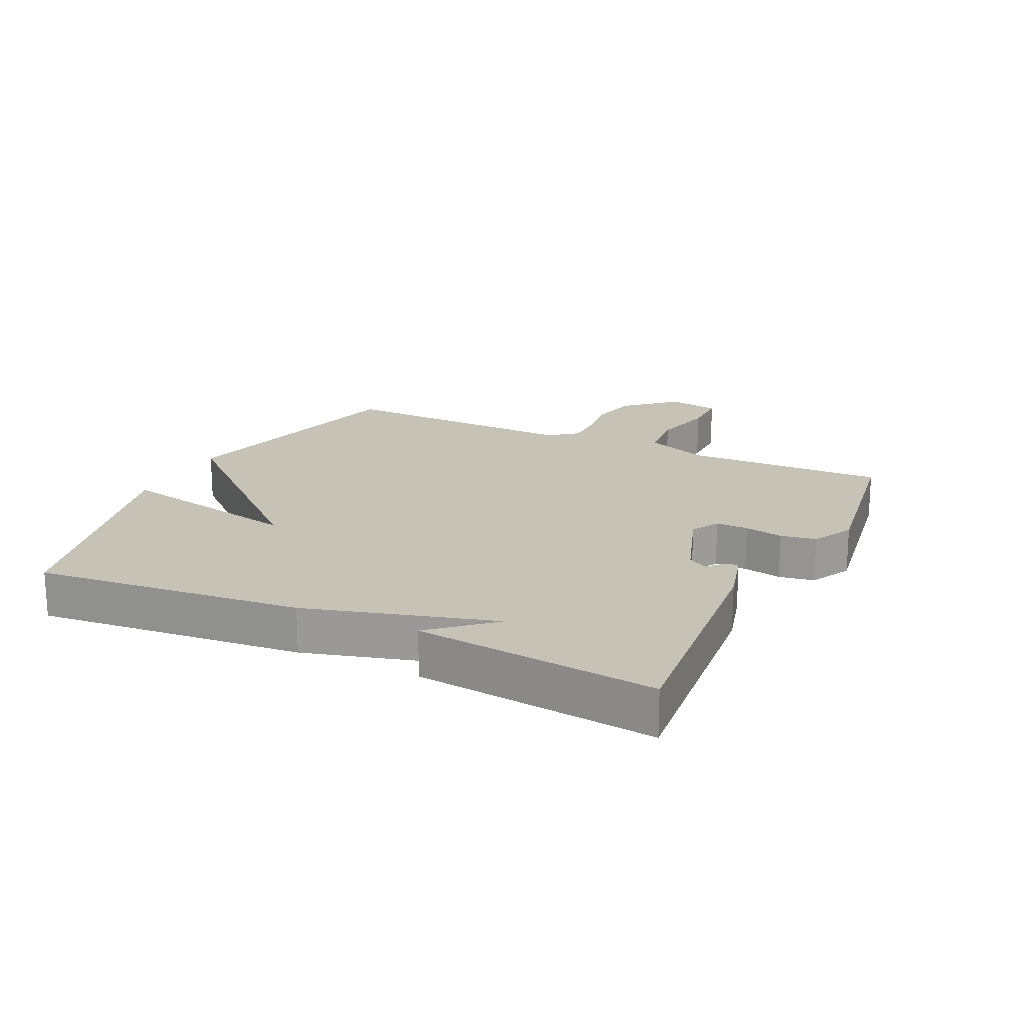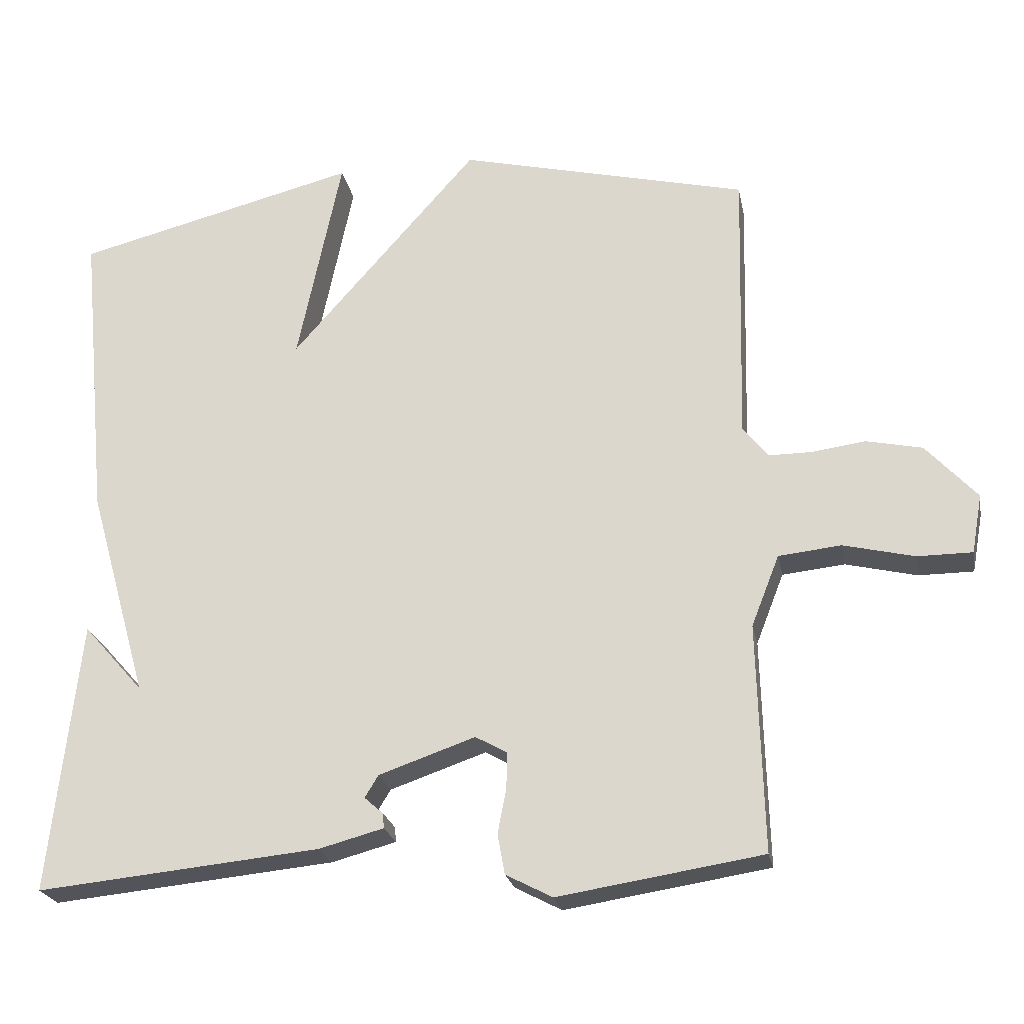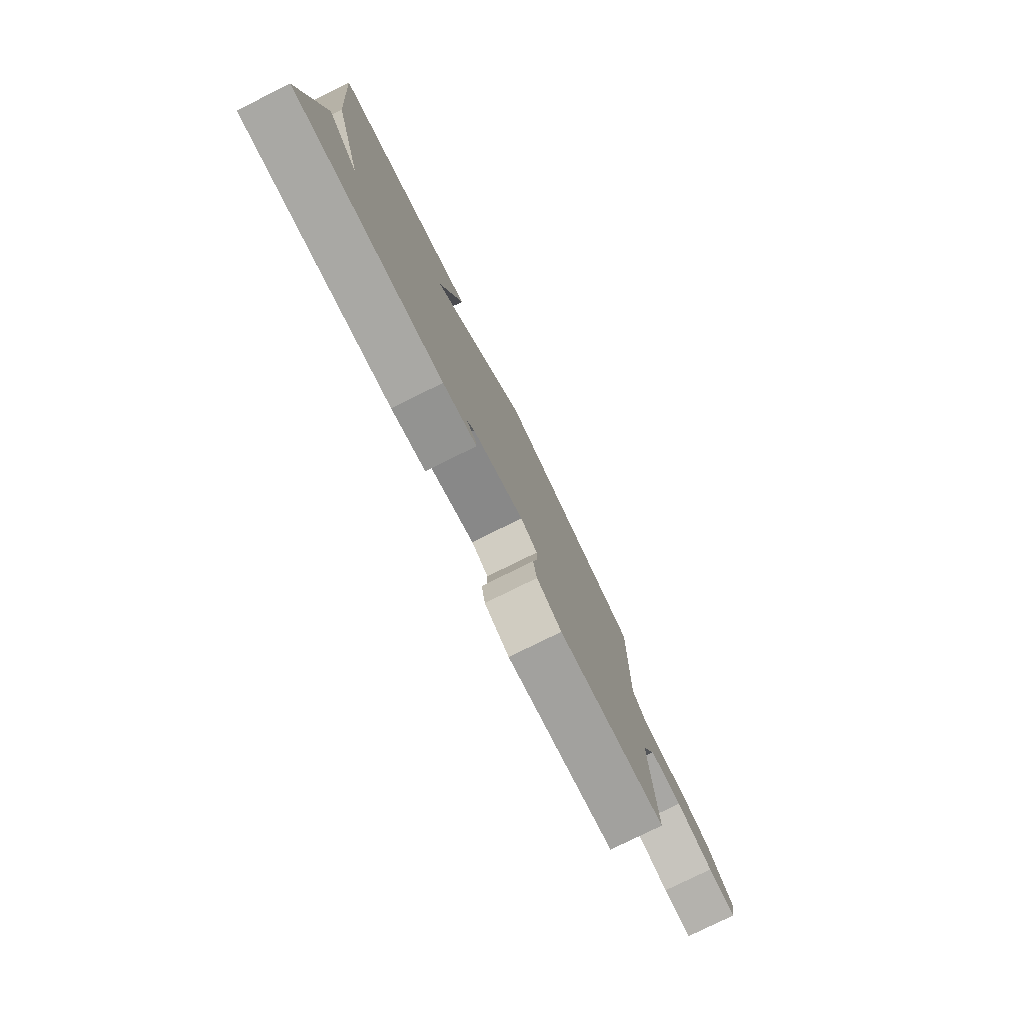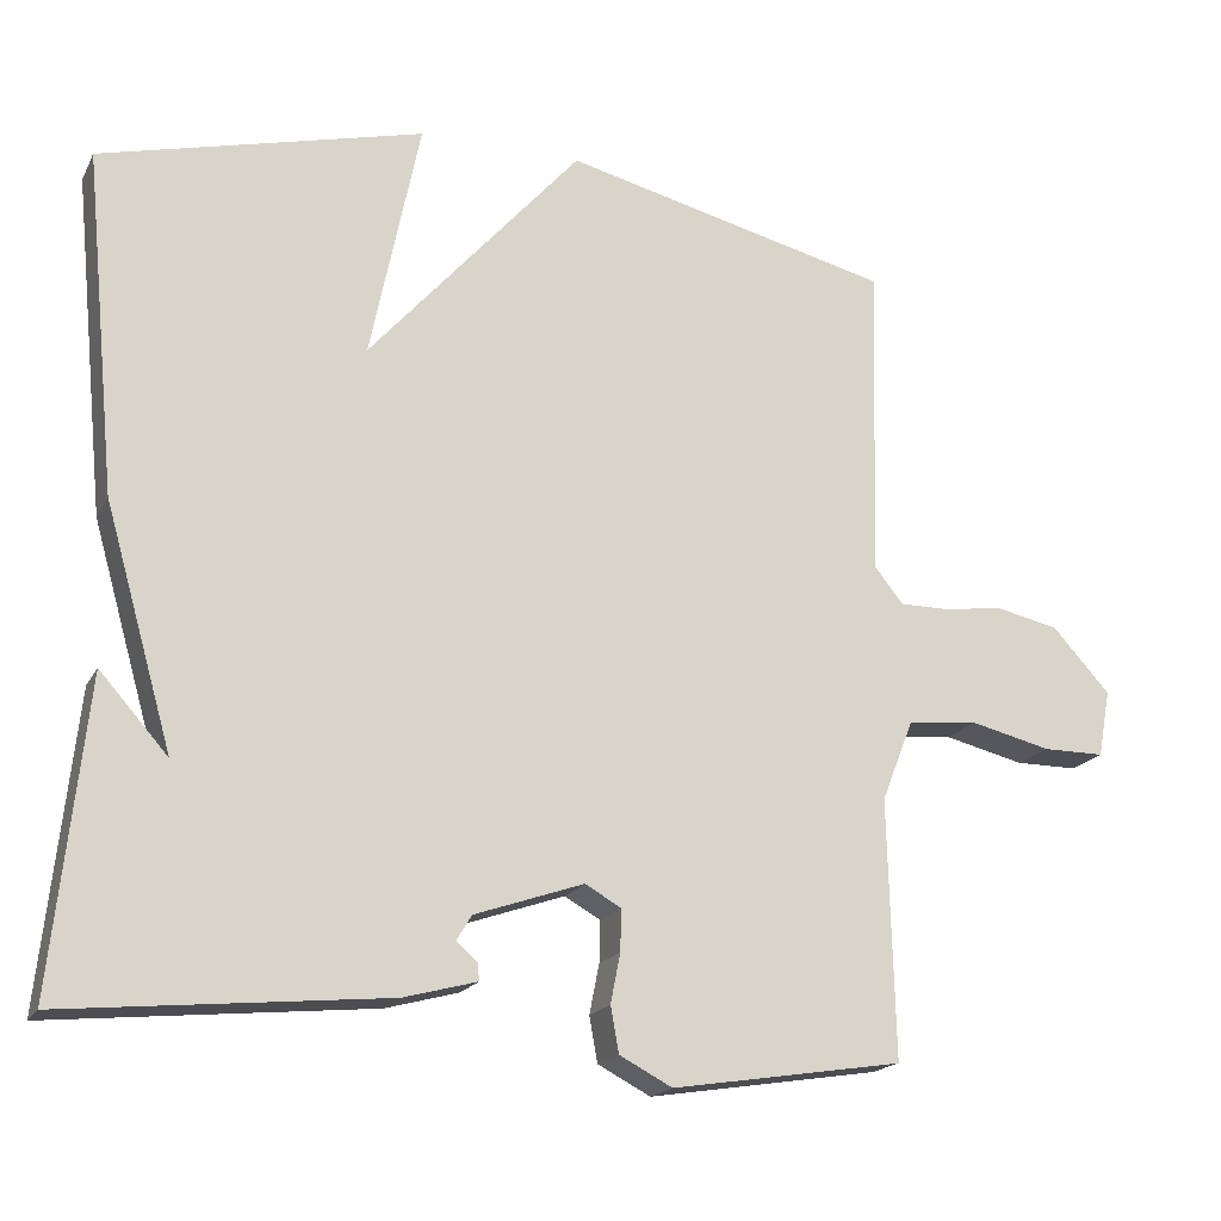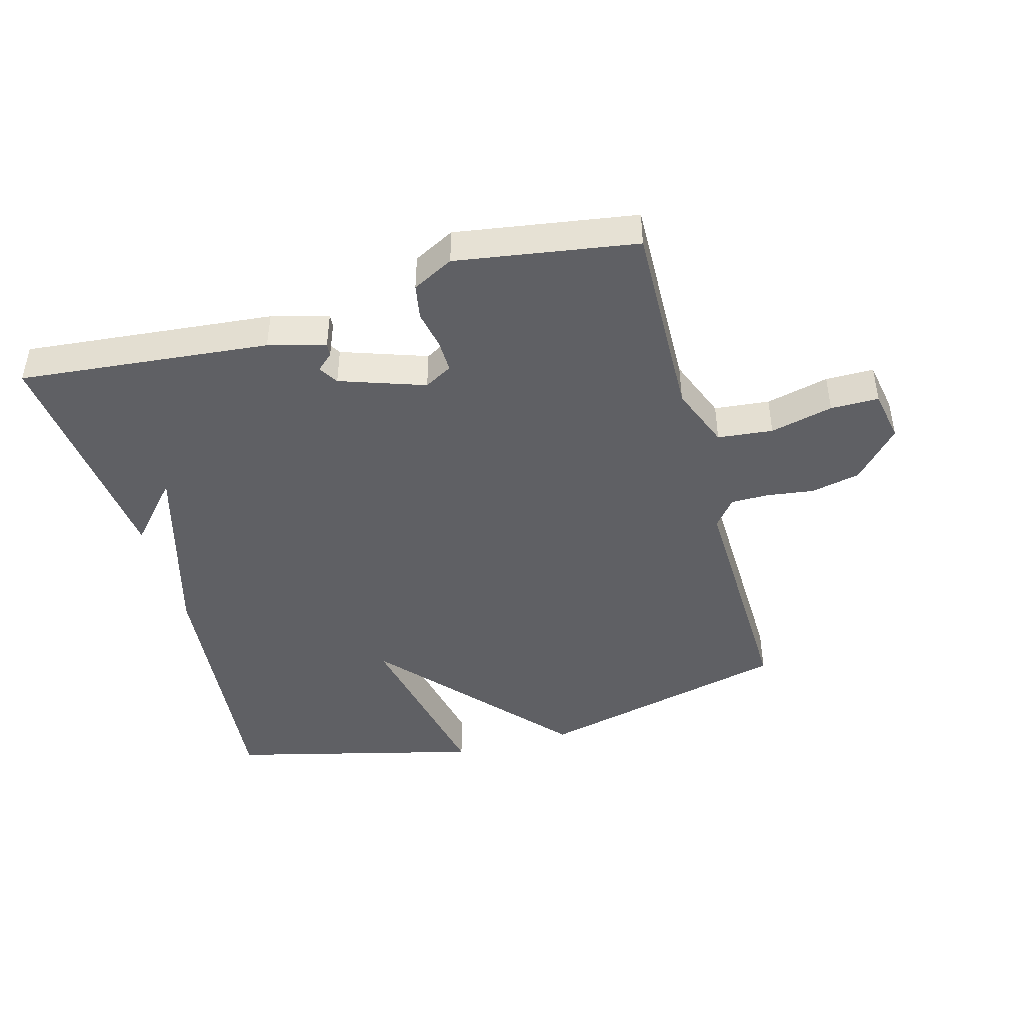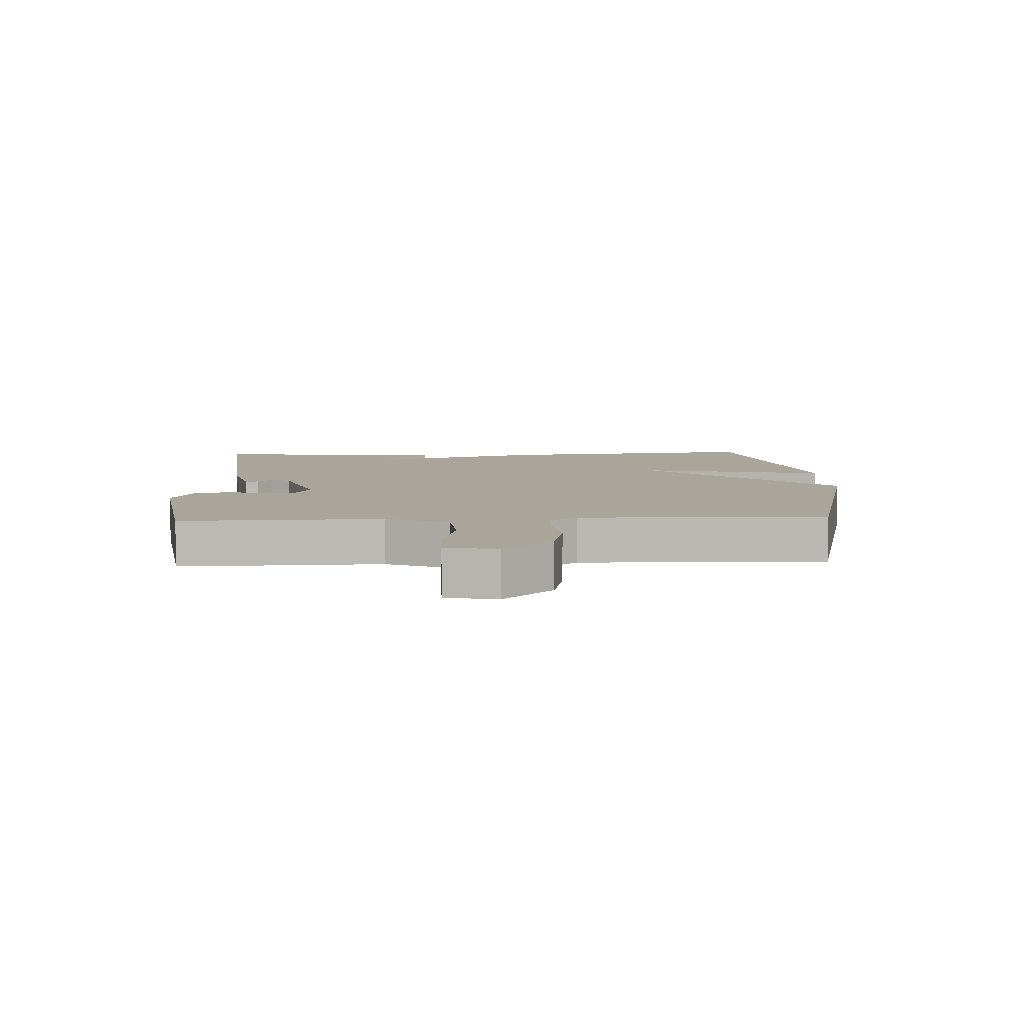
<metadata>
{"format":"obj","ext":"obj","renderer":"f3d","projection":"perspective","resolution":1024,"background":"white","views":[{"elev":18.9,"azim":115.6,"up":"+Y"},{"elev":-23.5,"azim":-169.1,"up":"+Z"},{"elev":-79.6,"azim":116.2,"up":"+Z"},{"elev":-18.3,"azim":159.6,"up":"+Z"},{"elev":-44.6,"azim":-164.6,"up":"+Y"},{"elev":7.5,"azim":-92.6,"up":"+Y"}]}
</metadata>
<code>
v 0.5 0.07 -0.5
v 0.105 0.07 -0.462
v 0.015 0.07 -0.438
v 0.017 0.07 -0.417
v 0.043 0.07 -0.394
v 0.024 0.07 -0.363
v -0.11 0.07 -0.317
v -0.154 0.07 -0.342
v -0.153 0.07 -0.393
v -0.141 0.07 -0.454
v -0.151 0.07 -0.51
v -0.216 0.07 -0.544
v -0.5 0.07 -0.5
v -0.492 0.07 -0.183
v -0.531 0.07 -0.084
v -0.618 0.07 -0.075
v -0.717 0.07 -0.099
v -0.793 0.07 -0.099
v -0.808 0.07 -0.017
v -0.737 0.07 0.061
v -0.659 0.07 0.078
v -0.585 0.07 0.068
v -0.525 0.07 0.068
v -0.49 0.07 0.112
v -0.5 0.07 0.5
v -0.096 0.07 0.599
v 0.165 0.07 0.303
v 0.104 0.07 0.599
v 0.5 0.07 0.5
v 0.459 0.07 0.08
v 0.375 0.07 -0.215
v 0.459 0.07 -0.12
v 0.5 0 -0.5
v 0.105 0 -0.462
v 0.015 0 -0.438
v 0.017 0 -0.417
v 0.043 0 -0.394
v 0.024 0 -0.363
v -0.11 0 -0.317
v -0.154 0 -0.342
v -0.153 0 -0.393
v -0.141 0 -0.454
v -0.151 0 -0.51
v -0.216 0 -0.544
v -0.5 0 -0.5
v -0.492 0 -0.183
v -0.531 0 -0.084
v -0.618 0 -0.075
v -0.717 0 -0.099
v -0.793 0 -0.099
v -0.808 0 -0.017
v -0.737 0 0.061
v -0.659 0 0.078
v -0.585 0 0.068
v -0.525 0 0.068
v -0.49 0 0.112
v -0.5 0 0.5
v -0.096 0 0.599
v 0.165 0 0.303
v 0.104 0 0.599
v 0.5 0 0.5
v 0.459 0 0.08
v 0.375 0 -0.215
v 0.459 0 -0.12
f 31 32 1
f 29 30 31
f 28 29 31
f 27 28 31
f 26 27 31
f 25 26 31
f 24 25 31
f 23 24 31 1
f 22 23 1
f 20 21 22
f 19 20 22
f 18 19 22
f 17 18 22
f 16 17 22
f 15 16 22
f 14 15 22 1
f 12 13 14
f 11 12 14
f 10 11 14
f 9 10 14
f 8 9 14
f 7 8 14
f 6 7 14 1
f 5 6 1 2
f 2 3 4 5
f 33 64 63
f 63 62 61
f 63 61 60
f 63 60 59
f 63 59 58
f 63 58 57
f 63 57 56
f 33 63 56 55
f 33 55 54
f 54 53 52
f 54 52 51
f 54 51 50
f 54 50 49
f 54 49 48
f 54 48 47
f 33 54 47 46
f 46 45 44
f 46 44 43
f 46 43 42
f 46 42 41
f 46 41 40
f 46 40 39
f 33 46 39 38
f 34 33 38 37
f 37 36 35 34
f 1 33 34 2
f 2 34 35 3
f 3 35 36 4
f 4 36 37 5
f 5 37 38 6
f 6 38 39 7
f 7 39 40 8
f 8 40 41 9
f 9 41 42 10
f 10 42 43 11
f 11 43 44 12
f 12 44 45 13
f 13 45 46 14
f 14 46 47 15
f 15 47 48 16
f 16 48 49 17
f 17 49 50 18
f 18 50 51 19
f 19 51 52 20
f 20 52 53 21
f 21 53 54 22
f 22 54 55 23
f 23 55 56 24
f 24 56 57 25
f 25 57 58 26
f 26 58 59 27
f 27 59 60 28
f 28 60 61 29
f 29 61 62 30
f 30 62 63 31
f 31 63 64 32
f 32 64 33 1

</code>
